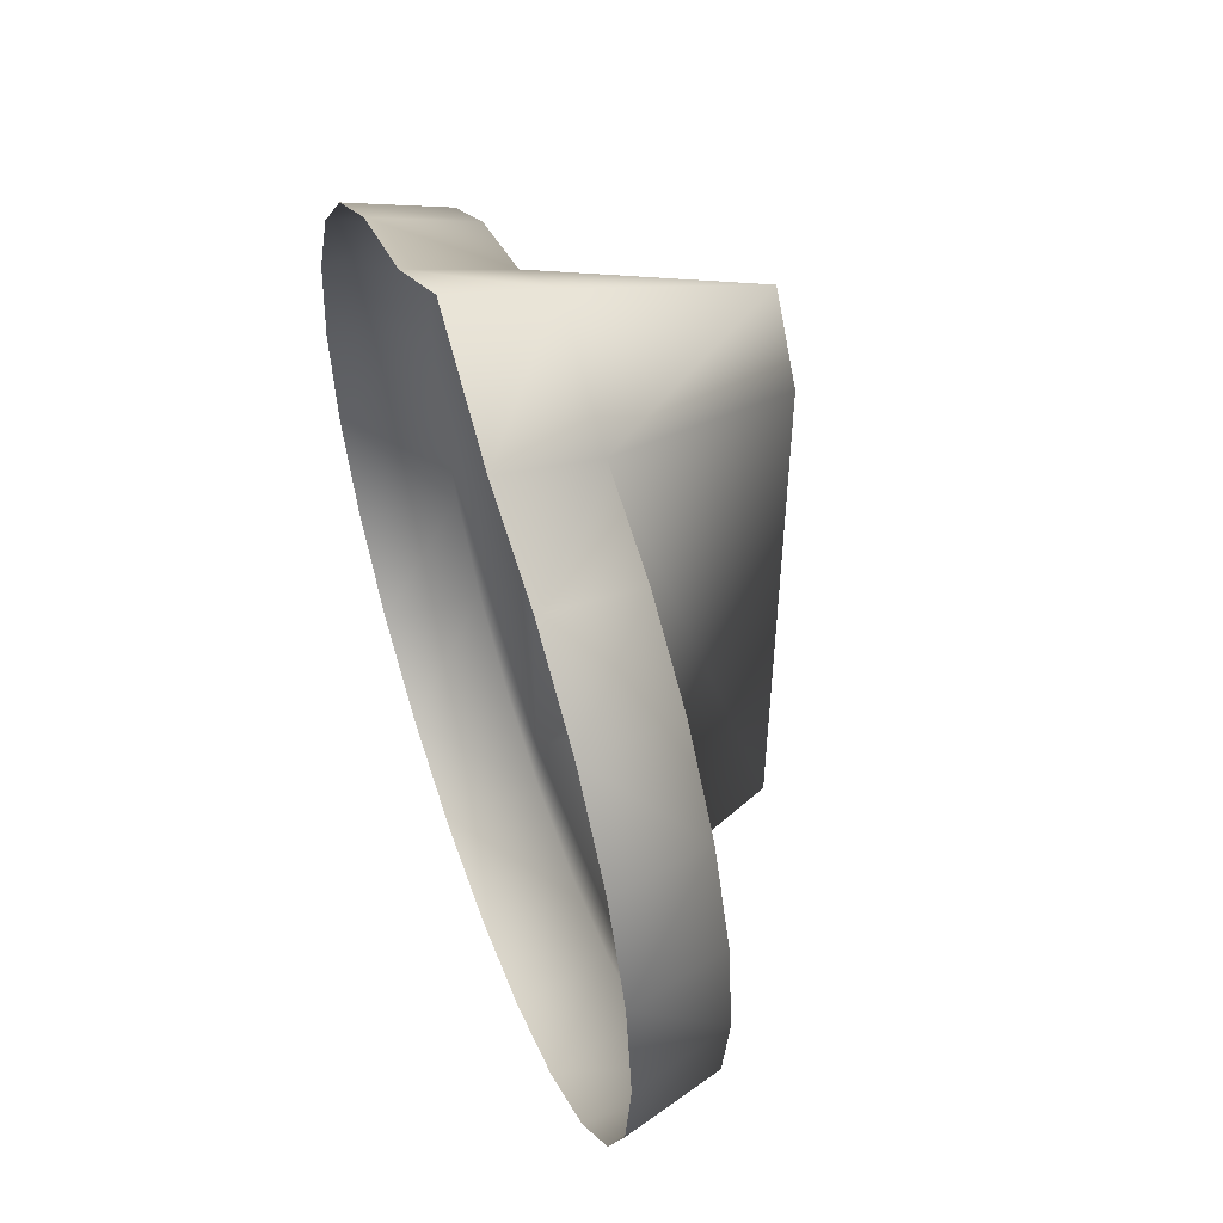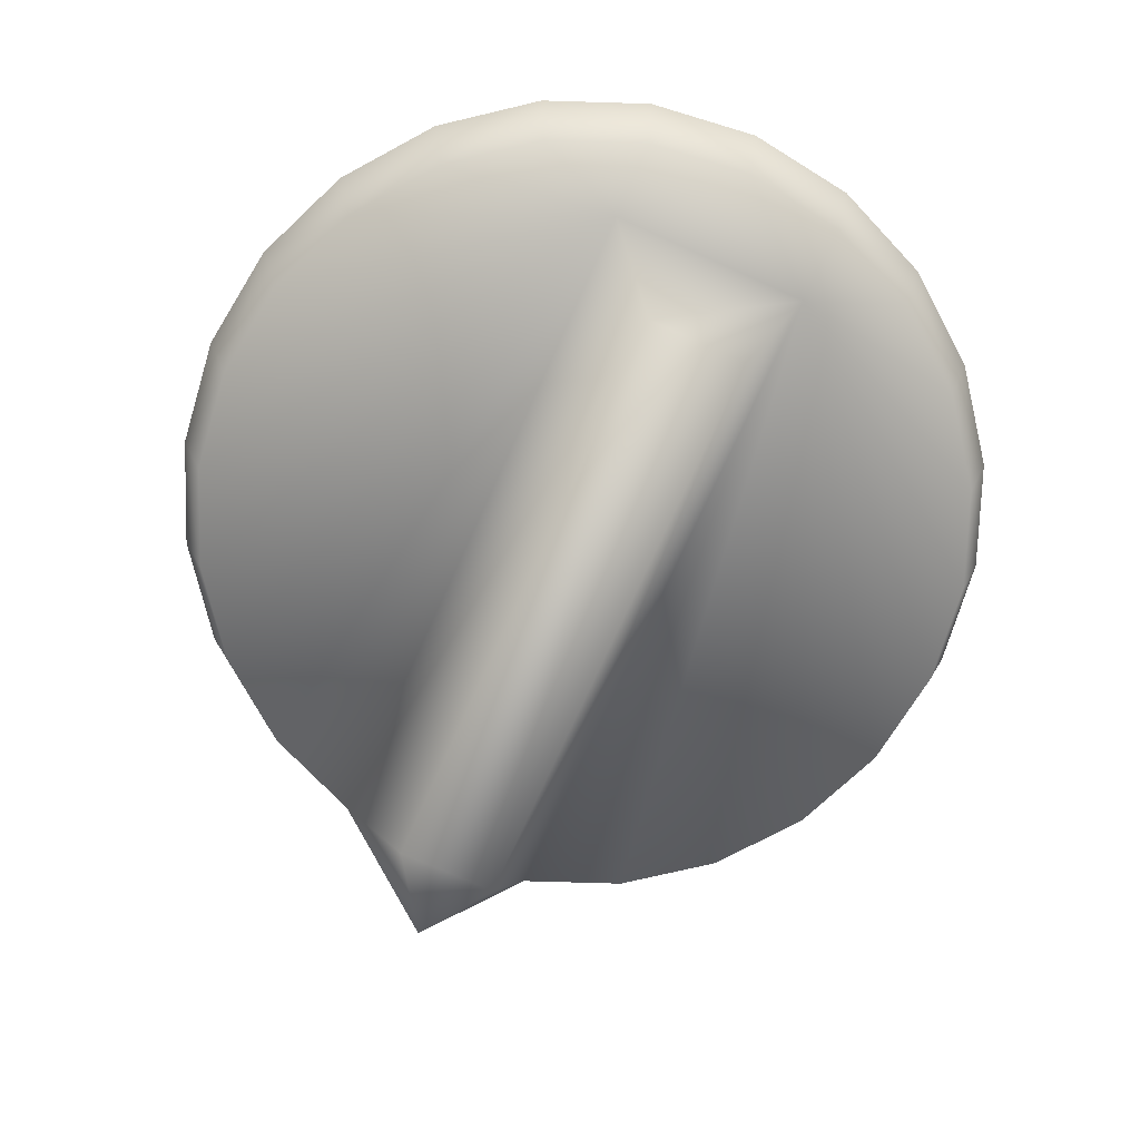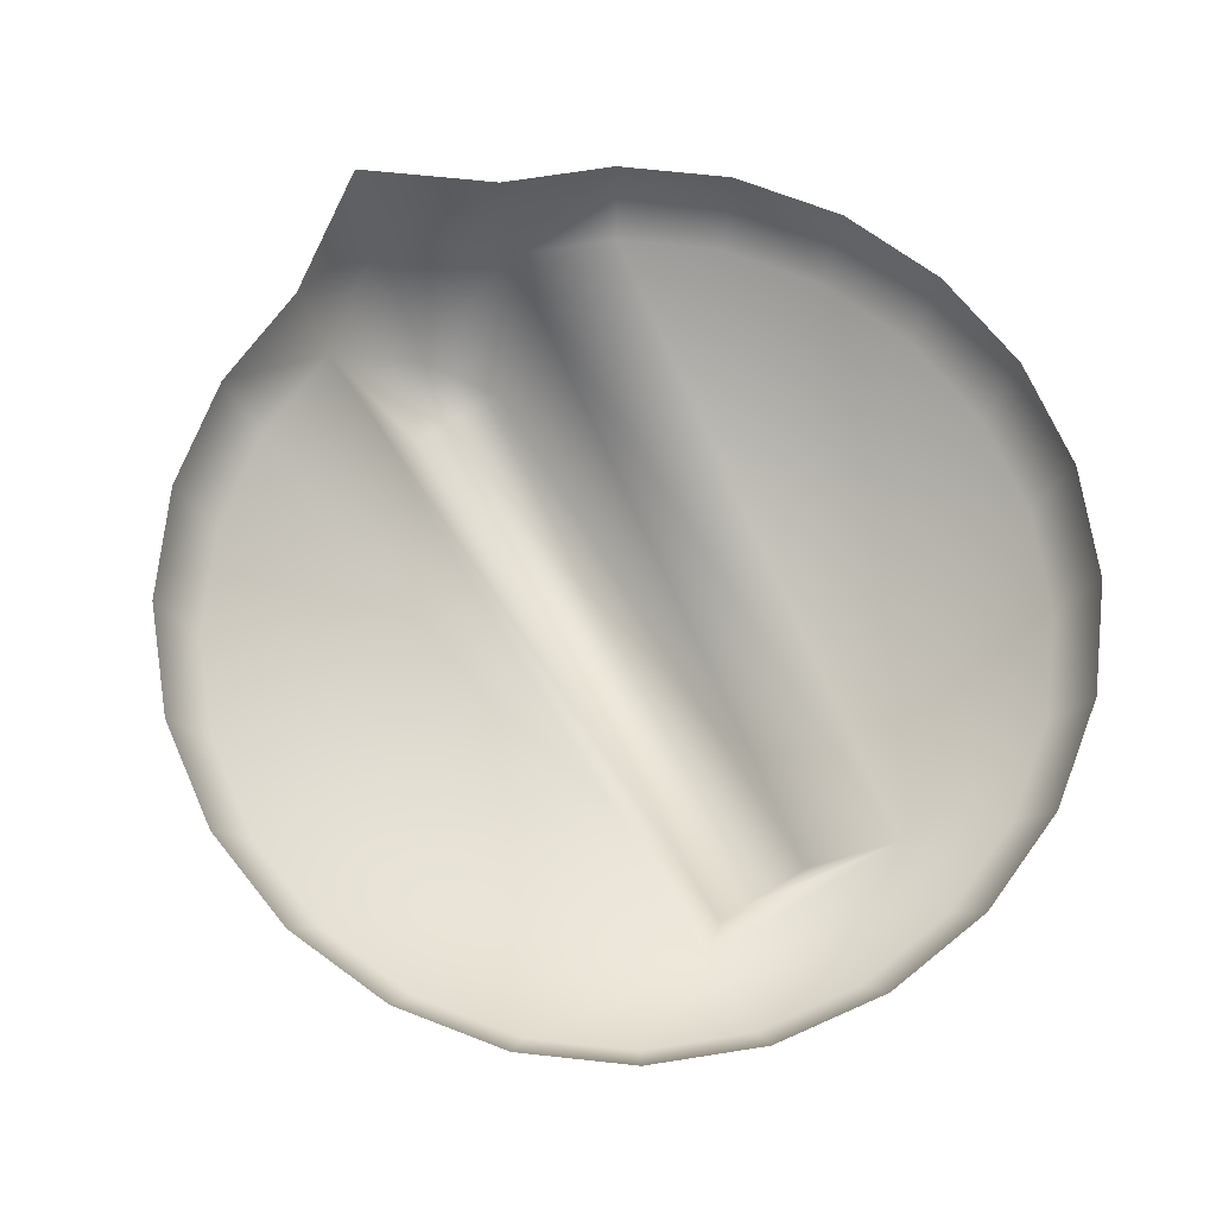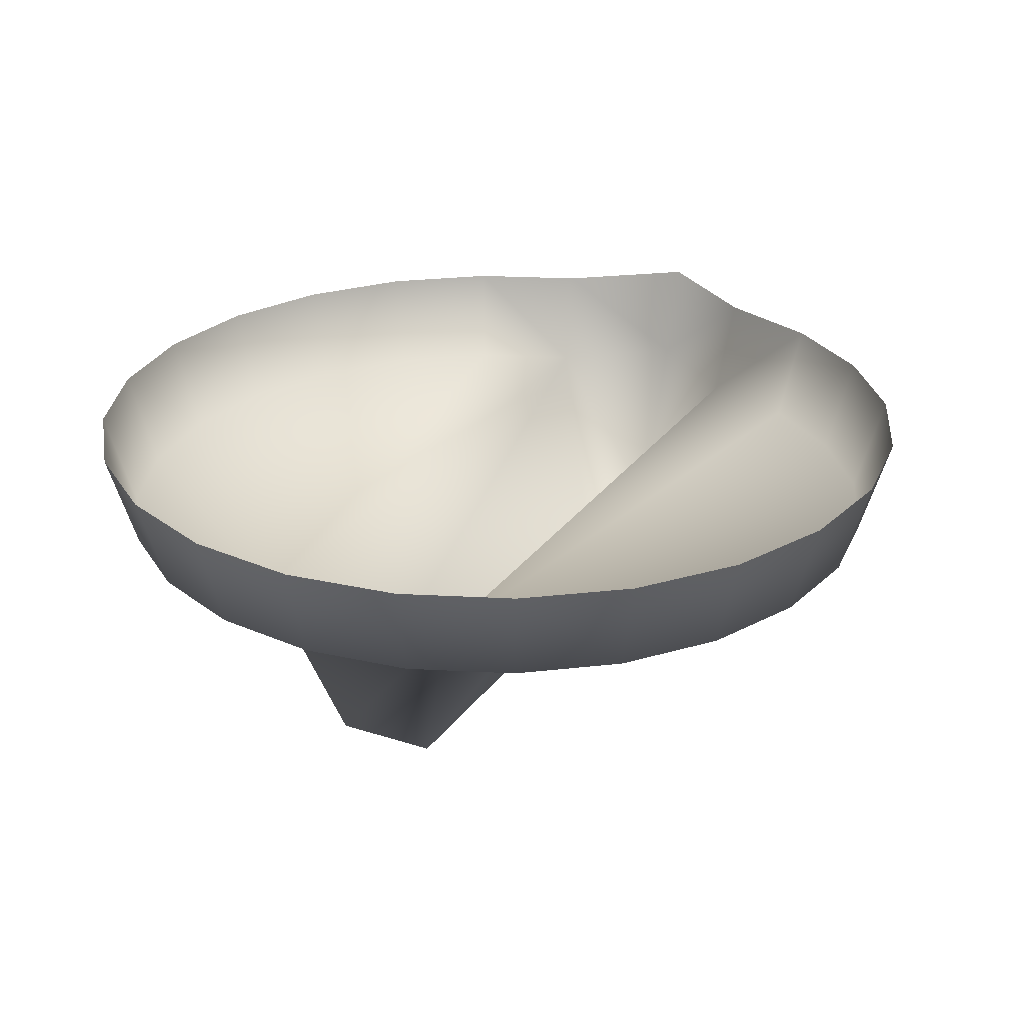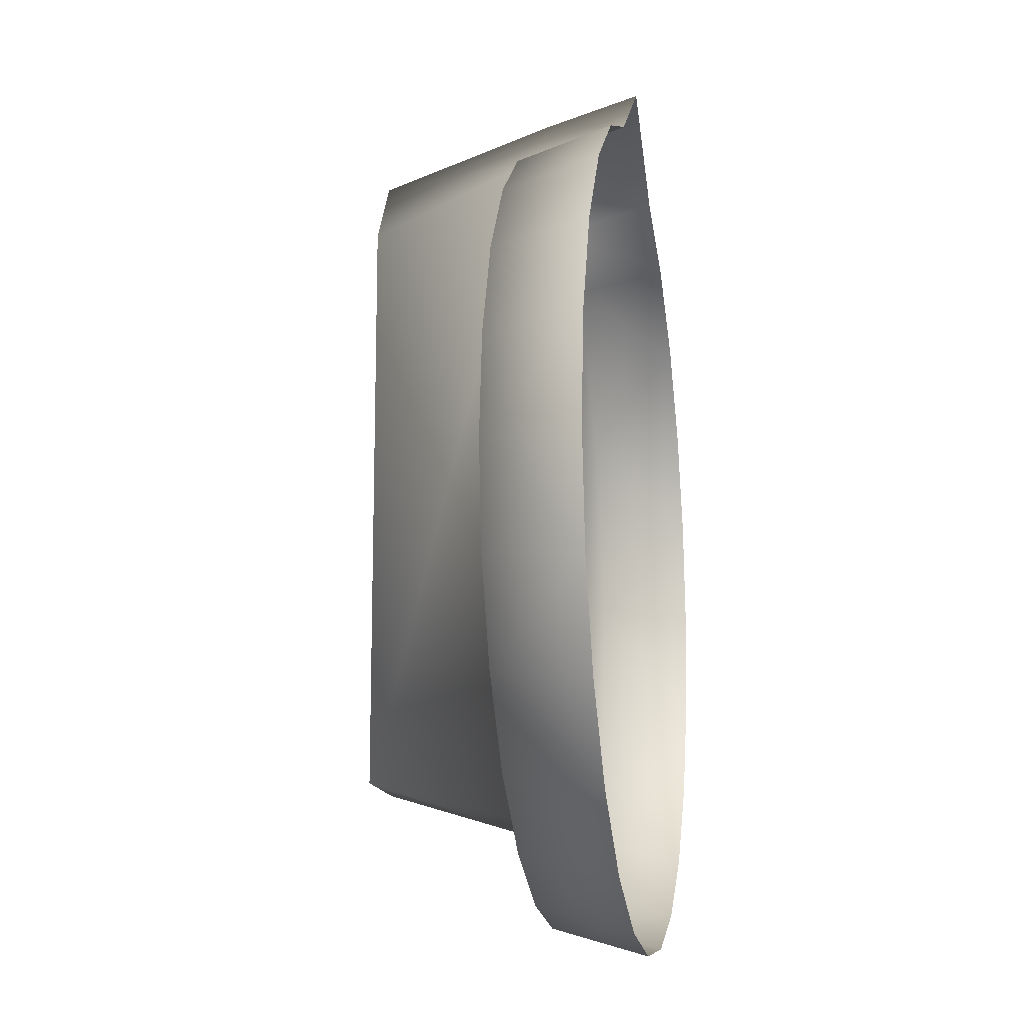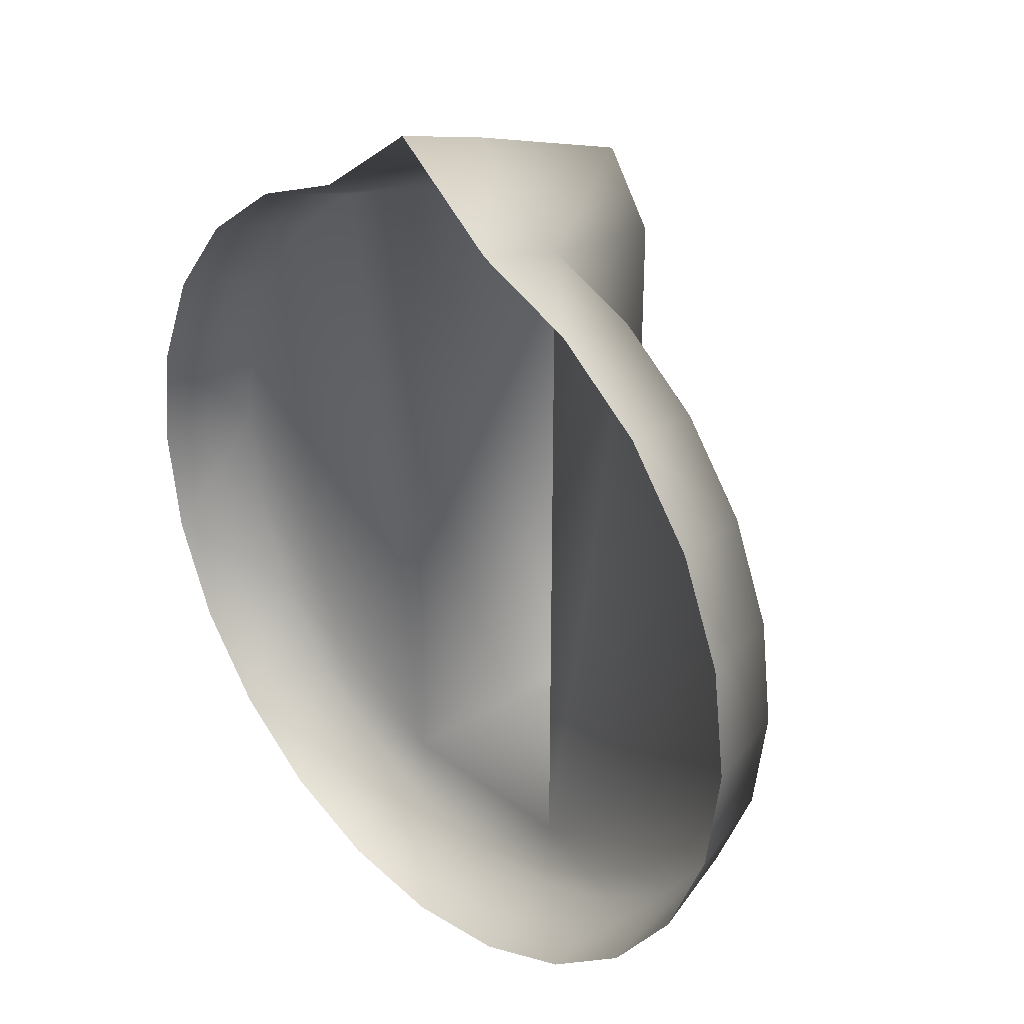
<metadata>
{"format":"obj","ext":"obj","renderer":"f3d","projection":"perspective","resolution":1024,"background":"white","views":[{"elev":54.0,"azim":-109.9,"up":"+Z"},{"elev":-73.2,"azim":155.8,"up":"+Y"},{"elev":71.1,"azim":148.6,"up":"+Y"},{"elev":26.3,"azim":-152.7,"up":"+Y"},{"elev":-14.4,"azim":100.1,"up":"+Z"},{"elev":31.6,"azim":-133.1,"up":"+Z"}]}
</metadata>
<code>
o IRMSelector.Knob.Dynamic.Original
v 0 -0 1.278
v -0.2845 -0 1.062
v -0.5496 0 0.9519
v -0.7773 -0 0.7773
v -0.952 0 0.5496
v -1.062 -0 0.2845
v -1.099 0 -0
v -1.062 0 -0.2845
v -0.952 0 -0.5496
v -0.7773 0 -0.7773
v -0.5496 -0 -0.9519
v -0.2845 0 -1.062
v 0 0 -1.099
v 0.2845 0 -1.062
v 0.5496 -0 -0.9519
v 0.7773 0 -0.7773
v 0.952 0 -0.5496
v 1.062 0 -0.2845
v 1.099 0 -0
v 1.062 -0 0.2845
v 0.952 0 0.5496
v 0.7773 -0 0.7773
v 0.5496 0 0.9519
v 0.2845 -0 1.062
v 0 -0.2476 1.204
v -0.2654 -0.2476 0.9903
v -0.5126 -0.2476 0.8879
v -0.725 -0.2476 0.725
v -0.8879 -0.2476 0.5126
v -0.9903 -0.2476 0.2654
v -1.025 -0.2476 -1e-06
v -0.9903 -0.2476 -0.2654
v -0.8879 -0.2476 -0.5126
v -0.725 -0.2476 -0.725
v -0.5126 -0.2476 -0.8879
v -0.2654 -0.2476 -0.9903
v 0 -0.2476 -1.025
v 0.2654 -0.2476 -0.9903
v 0.5126 -0.2476 -0.8879
v 0.725 -0.2476 -0.725
v 0.8879 -0.2476 -0.5126
v 0.9903 -0.2476 -0.2654
v 1.025 -0.2476 -1e-06
v 0.9903 -0.2476 0.2654
v 0.8879 -0.2476 0.5126
v 0.725 -0.2476 0.725
v 0.5126 -0.2476 0.8879
v 0.2654 -0.2476 0.9903
v -0.2654 -0.2476 -0.7881
v 0.2654 -0.2476 -0.7881
v 0.1277 -0.7076 0.8576
v 0.1277 -0.7076 -0.6554
v -0.1277 -0.7076 -0.6554
v -0.1277 -0.7076 0.8576
v 0 -0.7076 1.045
f 4 27 3
f 43 18 19
f 36 11 12
f 29 4 5
f 20 43 19
f 37 12 13
f 6 29 5
f 45 20 21
f 14 37 13
f 31 6 7
f 22 45 21
f 15 38 14
f 8 31 7
f 47 22 23
f 40 15 16
f 33 8 9
f 48 23 24
f 2 25 1
f 41 16 17
f 10 33 9
f 25 24 1
f 3 26 2
f 18 41 17
f 11 34 10
f 41 50 40
f 34 49 33
f 27 49 26
f 42 50 41
f 35 49 34
f 28 49 27
f 43 50 42
f 36 49 35
f 29 49 28
f 44 50 43
f 37 50 49
f 30 49 29
f 45 50 44
f 38 50 37
f 31 49 30
f 46 50 45
f 32 49 31
f 47 50 46
f 40 50 39
f 33 49 32
f 48 50 47
f 53 26 49
f 55 54 51
f 48 52 50
f 52 49 50
f 26 55 25
f 55 48 25
f 50 38 39
f 49 36 37
f 52 54 53
f 4 28 27
f 43 42 18
f 36 35 11
f 29 28 4
f 20 44 43
f 37 36 12
f 6 30 29
f 45 44 20
f 14 38 37
f 31 30 6
f 22 46 45
f 15 39 38
f 8 32 31
f 47 46 22
f 40 39 15
f 33 32 8
f 48 47 23
f 2 26 25
f 41 40 16
f 10 34 33
f 25 48 24
f 3 27 26
f 18 42 41
f 11 35 34
f 53 54 26
f 48 51 52
f 52 53 49
f 26 54 55
f 55 51 48
f 52 51 54

</code>
